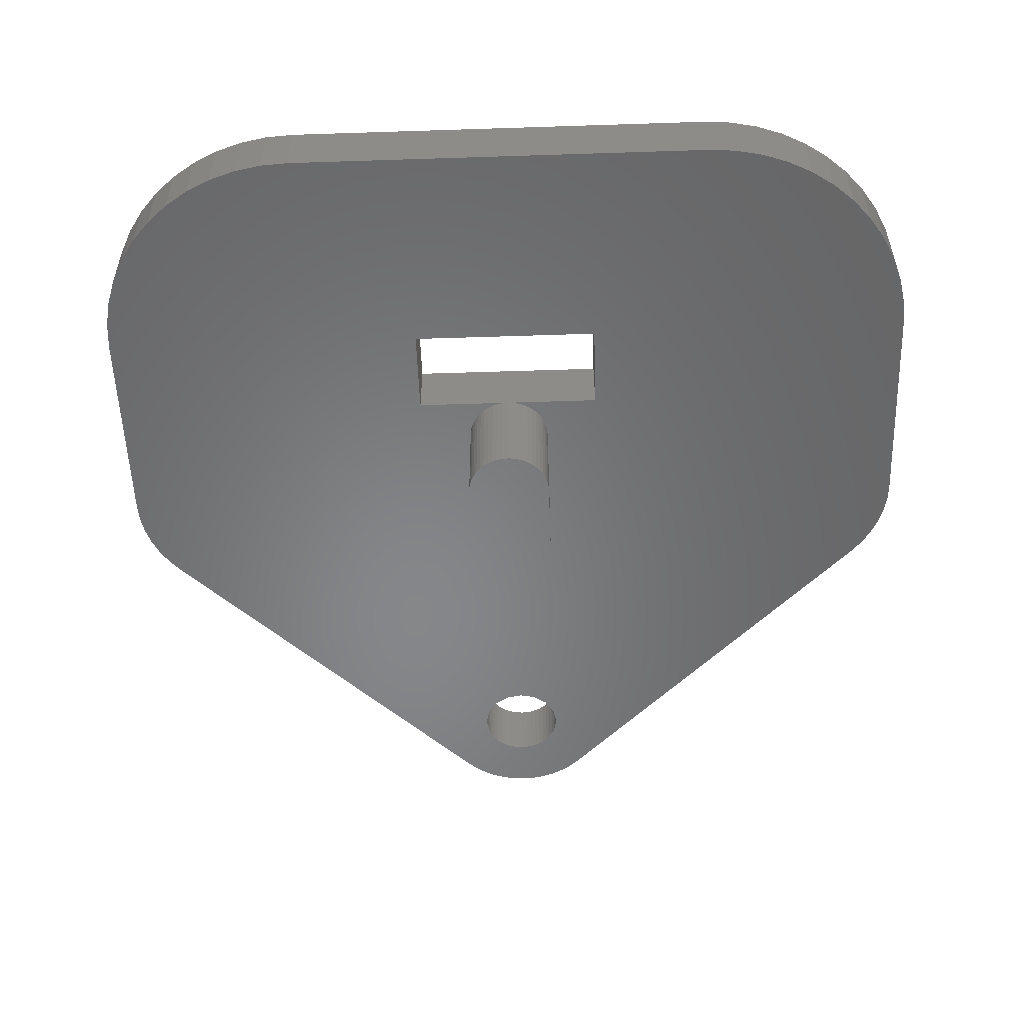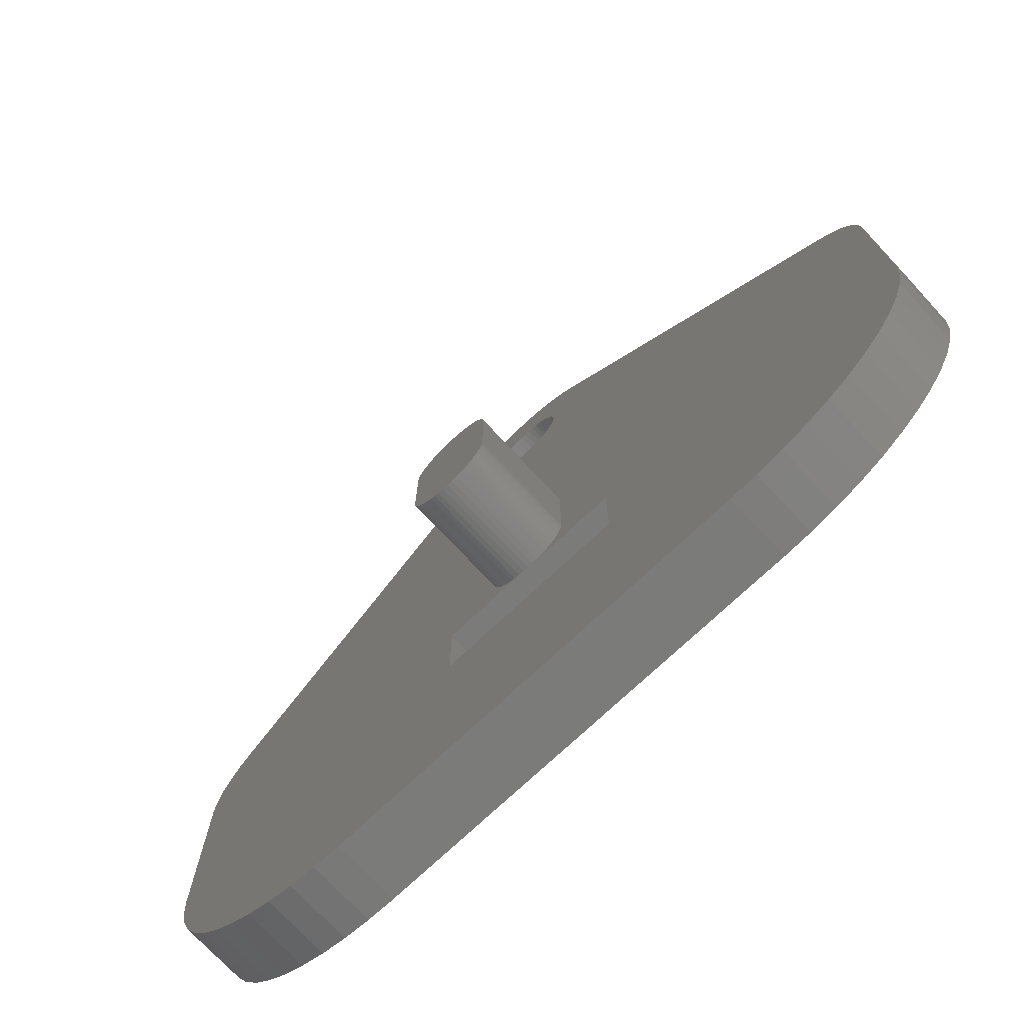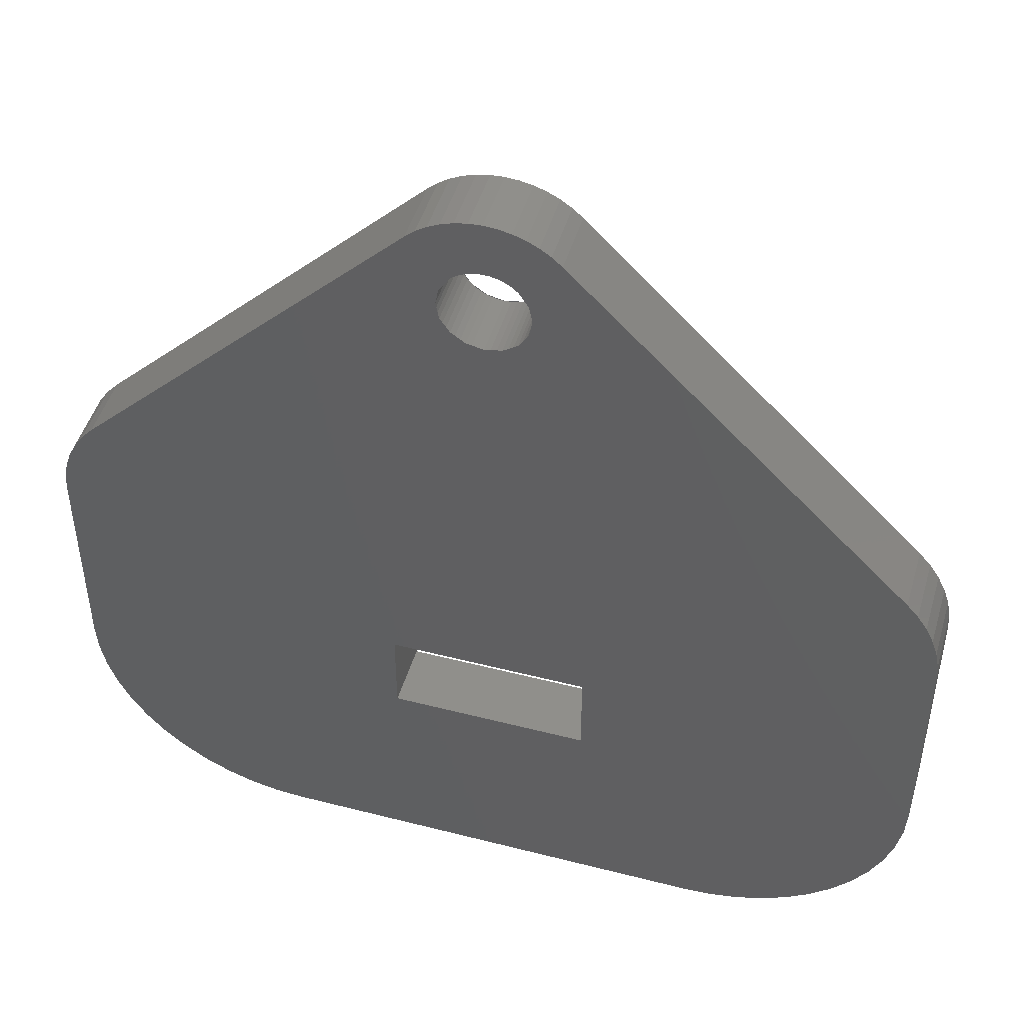
<metadata>
{"format":"stl","ext":"stl","renderer":"f3d","projection":"perspective","resolution":1024,"background":"white","views":[{"elev":-53.6,"azim":-178.0,"up":"+Y"},{"elev":-74.5,"azim":43.2,"up":"+Z"},{"elev":47.4,"azim":-163.8,"up":"+Z"}]}
</metadata>
<code>
# stl→obj: 369 verts, 610 faces
v 0 0 -14.4
v 0 1.2 -14.4
v 4 1.2 -14.4
v 4 0 -14.4
v 4 1.2 -10.4
v 4 0 -10.4
v 4.522 1.2 -14.37
v 5.035 1.2 -14.26
v 5.531 1.2 -14.1
v 6 1.2 -13.86
v 6.435 1.2 -13.57
v 6.828 1.2 -13.23
v 7.174 1.2 -12.84
v 7.464 1.2 -12.4
v 7.696 1.2 -11.93
v 7.864 1.2 -11.44
v 7.966 1.2 -10.92
v 8 1.2 -10.4
v 4.522 0 -14.37
v 5.035 0 -14.26
v 5.531 0 -14.1
v 6 0 -13.86
v 6.435 0 -13.57
v 6.828 0 -13.23
v 7.174 0 -12.84
v 7.464 0 -12.4
v 7.696 0 -11.93
v 7.864 0 -11.44
v 7.966 0 -10.92
v 8 0 -10.4
v 8 0 -6.4
v 5.6 0 -6.4
v 5.6 1.2 -6.4
v 8 1.2 -6.4
v 7.979 0 -6.087
v 7.918 0 -5.779
v 7.817 0 -5.481
v 7.678 0 -5.2
v 7.504 0 -4.939
v 7.297 0 -4.703
v 7.979 1.2 -6.087
v 7.918 1.2 -5.779
v 7.817 1.2 -5.481
v 7.678 1.2 -5.2
v 7.504 1.2 -4.939
v 7.297 1.2 -4.703
v 1.273 1.2 1.273
v 1.273 0 1.273
v 0.2349 1.2 1.784
v 0 0 1.8
v 0.2349 0 1.784
v 0 1.2 1.8
v 0.4658 1.2 1.739
v 0.4658 0 1.739
v 0.6889 1.2 1.663
v 0.6889 0 1.663
v 0.9 1.2 1.559
v 0.9 0 1.559
v 1.096 1.2 1.428
v 1.096 0 1.428
v 0 1.2 0.8
v 0 1.2 1.6
v 0.2088 1.2 1.586
v 0.1044 1.2 0.7931
v 0.4141 1.2 1.545
v 0.207 1.2 0.7727
v 0.6123 1.2 1.478
v 0.3062 1.2 0.7391
v 0.8 1.2 1.386
v 0.4 1.2 0.6928
v 0.9741 1.2 1.269
v 0.487 1.2 0.6347
v 1.131 1.2 1.131
v 0.5657 1.2 0.5657
v 1.131 1.2 0
v 0 1.2 -1.131
v 0 1.2 -8.8
v 0.5657 0 0.5657
v 1.131 0 0
v 0 0 -1.131
v 0 0 -8.8
v -4 1.2 -14.4
v -4 0 -14.4
v -4 1.2 -10.4
v -4 0 -10.4
v -4.522 1.2 -14.37
v -5.035 1.2 -14.26
v -5.531 1.2 -14.1
v -6 1.2 -13.86
v -6.435 1.2 -13.57
v -6.828 1.2 -13.23
v -7.174 1.2 -12.84
v -7.464 1.2 -12.4
v -7.696 1.2 -11.93
v -7.864 1.2 -11.44
v -7.966 1.2 -10.92
v -8 1.2 -10.4
v -4.522 0 -14.37
v -5.035 0 -14.26
v -5.531 0 -14.1
v -6 0 -13.86
v -6.435 0 -13.57
v -6.828 0 -13.23
v -7.174 0 -12.84
v -7.464 0 -12.4
v -7.696 0 -11.93
v -7.864 0 -11.44
v -7.966 0 -10.92
v -8 0 -10.4
v -8 0 -6.4
v -5.6 0 -6.4
v -8 1.2 -6.4
v -5.6 1.2 -6.4
v -7.979 0 -6.087
v -7.918 0 -5.779
v -7.817 0 -5.481
v -7.678 0 -5.2
v -7.504 0 -4.939
v -7.297 0 -4.703
v -7.979 1.2 -6.087
v -7.918 1.2 -5.779
v -7.817 1.2 -5.481
v -7.678 1.2 -5.2
v -7.504 1.2 -4.939
v -7.297 1.2 -4.703
v -1.273 1.2 1.273
v -1.273 0 1.273
v -0.2349 1.2 1.784
v -0.2349 0 1.784
v -0.4658 1.2 1.739
v -0.4658 0 1.739
v -0.6889 1.2 1.663
v -0.6889 0 1.663
v -0.9 1.2 1.559
v -0.9 0 1.559
v -1.096 1.2 1.428
v -1.096 0 1.428
v -0.2088 1.2 1.586
v -0.1044 1.2 0.7931
v -0.4141 1.2 1.545
v -0.207 1.2 0.7727
v -0.6123 1.2 1.478
v -0.3062 1.2 0.7391
v -0.8 1.2 1.386
v -0.4 1.2 0.6928
v -0.9741 1.2 1.269
v -0.487 1.2 0.6347
v -1.131 1.2 1.131
v -0.5657 1.2 0.5657
v -1.131 1.2 0
v -1.131 0 0
v -0.5657 0 0.5657
v -0.7391 1.2 0.3061
v -0.8 1.2 0
v -0.7391 1.2 -0.3061
v -0.5657 1.2 -0.5657
v -0.3061 1.2 -0.7391
v 0 1.2 -0.8
v 0.3061 1.2 -0.7391
v 0.5657 1.2 -0.5657
v 0.7391 1.2 -0.3061
v 0.8 1.2 0
v 0.7391 1.2 0.3061
v -0.7391 0 0.3061
v -0.8 0 0
v -0.7391 0 -0.3061
v -0.5657 0 -0.5657
v -0.3061 0 -0.7391
v 0 0 -0.8
v 0.3061 0 -0.7391
v 0.5657 0 -0.5657
v 0.7391 0 -0.3061
v 0.8 0 0
v 0.7391 0 0.3061
v 0 0 0.8
v 0.2088 0 1.586
v 0 0 1.6
v 0.1044 0 0.7931
v 0.4141 0 1.545
v 0.207 0 0.7727
v 0.6123 0 1.478
v 0.3062 0 0.7391
v 0.8 0 1.386
v 0.4 0 0.6928
v 0.9741 0 1.269
v 0.487 0 0.6347
v 1.131 0 1.131
v -0.2088 0 1.586
v -0.1044 0 0.7931
v -0.4141 0 1.545
v -0.207 0 0.7727
v -0.6123 0 1.478
v -0.3062 0 0.7391
v -0.8 0 1.386
v -0.4 0 0.6928
v -0.9741 0 1.269
v -0.487 0 0.6347
v -1.131 0 1.131
v 0.1044 0 -0.7931
v 0.1044 1.2 -0.7931
v 0.207 0 -0.7727
v 0.207 1.2 -0.7727
v 0.3062 0 -0.7391
v 0.3062 1.2 -0.7391
v 0.4 0 -0.6928
v 0.4 1.2 -0.6928
v 0.487 0 -0.6347
v 0.487 1.2 -0.6347
v 0.6347 0 -0.487
v 0.6347 1.2 -0.487
v 0.6928 0 -0.4
v 0.6928 1.2 -0.4
v 0.7391 0 -0.3062
v 0.7391 1.2 -0.3062
v 0.7727 0 -0.207
v 0.7727 1.2 -0.207
v 0.7931 0 -0.1044
v 0.7931 1.2 -0.1044
v 0.7931 0 0.1044
v 0.7931 1.2 0.1044
v 0.7727 0 0.207
v 0.7727 1.2 0.207
v 0.7391 0 0.3062
v 0.7391 1.2 0.3062
v 0.6928 0 0.4
v 0.6928 1.2 0.4
v 0.6347 0 0.487
v 0.6347 1.2 0.487
v -0.6347 0 0.487
v -0.6347 1.2 0.487
v -0.6928 0 0.4
v -0.6928 1.2 0.4
v -0.7391 0 0.3062
v -0.7391 1.2 0.3062
v -0.7727 0 0.207
v -0.7727 1.2 0.207
v -0.7931 0 0.1044
v -0.7931 1.2 0.1044
v -0.7931 0 -0.1044
v -0.7931 1.2 -0.1044
v -0.7727 0 -0.207
v -0.7727 1.2 -0.207
v -0.7391 0 -0.3062
v -0.7391 1.2 -0.3062
v -0.6928 0 -0.4
v -0.6928 1.2 -0.4
v -0.6347 0 -0.487
v -0.6347 1.2 -0.487
v -0.487 0 -0.6347
v -0.487 1.2 -0.6347
v -0.4 0 -0.6928
v -0.4 1.2 -0.6928
v -0.3062 0 -0.7391
v -0.3062 1.2 -0.7391
v -0.207 0 -0.7727
v -0.207 1.2 -0.7727
v -0.1044 0 -0.7931
v -0.1044 1.2 -0.7931
v 0 -2 -6.4
v 0.8 -2 -6.4
v 0.7931 -2 -6.296
v 0.7727 -2 -6.193
v 0.7391 -2 -6.094
v 0.6928 -2 -6
v 0.6347 -2 -5.913
v 0.5657 -2 -5.834
v 0.487 -2 -5.765
v 0.4 -2 -5.707
v 0.3062 -2 -5.661
v 0.207 -2 -5.627
v 0.1044 -2 -5.607
v 0 -2 -5.6
v -0.1044 -2 -5.607
v -0.207 -2 -5.627
v -0.3062 -2 -5.661
v -0.4 -2 -5.707
v -0.487 -2 -5.765
v -0.5657 -2 -5.834
v -0.6347 -2 -5.913
v -0.6928 -2 -6
v -0.7391 -2 -6.094
v -0.7727 -2 -6.193
v -0.7931 -2 -6.296
v -0.8 -2 -6.4
v 0.8 0 -6.4
v 0.7931 0 -6.296
v 0.7727 0 -6.193
v 0.7391 0 -6.094
v 0.6928 0 -6
v 0.6347 0 -5.913
v 0.5657 0 -5.834
v 0.487 0 -5.765
v 0.4 0 -5.707
v 0.3062 0 -5.661
v 0.207 0 -5.627
v 0.1044 0 -5.607
v 0 0 -5.6
v -0.1044 0 -5.607
v -0.207 0 -5.627
v -0.3062 0 -5.661
v -0.4 0 -5.707
v -0.487 0 -5.765
v -0.5657 0 -5.834
v -0.6347 0 -5.913
v -0.6928 0 -6
v -0.7391 0 -6.094
v -0.7727 0 -6.193
v -0.7931 0 -6.296
v -0.8 0 -6.4
v 0 -2 -8
v -0.8 -2 -8
v -0.7931 -2 -8.104
v -0.7727 -2 -8.207
v -0.7391 -2 -8.306
v -0.6928 -2 -8.4
v -0.6347 -2 -8.487
v -0.5657 -2 -8.566
v -0.487 -2 -8.635
v -0.4 -2 -8.693
v -0.3062 -2 -8.739
v -0.207 -2 -8.773
v -0.1044 -2 -8.793
v 0 -2 -8.8
v 0.1044 -2 -8.793
v 0.207 -2 -8.773
v 0.3062 -2 -8.739
v 0.4 -2 -8.693
v 0.487 -2 -8.635
v 0.5657 -2 -8.566
v 0.6347 -2 -8.487
v 0.6928 -2 -8.4
v 0.7391 -2 -8.306
v 0.7727 -2 -8.207
v 0.7931 -2 -8.104
v 0.8 -2 -8
v -0.8 0 -8
v -0.7931 0 -8.104
v -0.7727 0 -8.207
v -0.7391 0 -8.306
v -0.6928 0 -8.4
v -0.6347 0 -8.487
v -0.5657 0 -8.566
v -0.487 0 -8.635
v -0.4 0 -8.693
v -0.3062 0 -8.739
v -0.207 0 -8.773
v -0.1044 0 -8.793
v 0.1044 0 -8.793
v 0.207 0 -8.773
v 0.3062 0 -8.739
v 0.4 0 -8.693
v 0.487 0 -8.635
v 0.5657 0 -8.566
v 0.6347 0 -8.487
v 0.6928 0 -8.4
v 0.7391 0 -8.306
v 0.7727 0 -8.207
v 0.7931 0 -8.104
v 0.8 0 -8
v -1.8 1.2 -8.8
v -1.8 0 -8.8
v 1.8 1.2 -8.8
v 1.8 0 -8.8
v 1.8 1.2 -10.4
v 1.8 0 -10.4
v -1.8 1.2 -10.4
v -1.8 0 -10.4
v 0 1.2 -10.4
v 0 0 -10.4
f 1 2 3
f 3 4 1
f 2 5 3
f 6 1 4
f 5 7 3
f 5 8 7
f 5 9 8
f 5 10 9
f 5 11 10
f 5 12 11
f 5 13 12
f 5 14 13
f 5 15 14
f 5 16 15
f 5 17 16
f 5 18 17
f 19 4 3
f 3 7 19
f 20 19 7
f 7 8 20
f 21 20 8
f 8 9 21
f 22 21 9
f 9 10 22
f 23 22 10
f 10 11 23
f 24 23 11
f 11 12 24
f 25 24 12
f 12 13 25
f 26 25 13
f 13 14 26
f 27 26 14
f 14 15 27
f 28 27 15
f 15 16 28
f 29 28 16
f 16 17 29
f 30 29 17
f 17 18 30
f 6 4 19
f 6 19 20
f 6 20 21
f 6 21 22
f 6 22 23
f 6 23 24
f 6 24 25
f 6 25 26
f 6 26 27
f 6 27 28
f 6 28 29
f 6 29 30
f 31 32 6
f 6 30 31
f 5 33 34
f 34 18 5
f 34 31 30
f 30 18 34
f 32 31 35
f 35 36 32
f 32 36 37
f 37 38 32
f 32 38 39
f 39 40 32
f 35 34 41
f 34 35 31
f 36 41 42
f 41 36 35
f 37 42 43
f 42 37 36
f 38 43 44
f 43 38 37
f 39 44 45
f 44 39 38
f 40 45 46
f 45 40 39
f 33 41 34
f 41 33 42
f 33 43 42
f 43 33 44
f 33 45 44
f 45 33 46
f 47 48 40
f 40 46 47
f 49 50 51
f 50 49 52
f 53 51 54
f 51 53 49
f 55 54 56
f 54 55 53
f 57 56 58
f 56 57 55
f 59 58 60
f 58 59 57
f 47 60 48
f 60 47 59
f 61 62 63
f 63 64 61
f 64 63 65
f 65 66 64
f 66 65 67
f 67 68 66
f 68 67 69
f 69 70 68
f 70 69 71
f 71 72 70
f 72 71 73
f 73 74 72
f 62 52 49
f 49 63 62
f 63 49 53
f 53 65 63
f 65 53 55
f 55 67 65
f 67 55 57
f 57 69 67
f 69 57 59
f 59 71 69
f 71 59 47
f 47 73 71
f 75 74 47
f 47 46 75
f 75 46 33
f 33 76 75
f 77 76 33
f 48 78 79
f 79 40 48
f 32 40 79
f 79 80 32
f 80 81 32
f 1 82 2
f 82 1 83
f 2 82 84
f 85 83 1
f 84 86 82
f 84 87 86
f 84 88 87
f 84 89 88
f 84 90 89
f 84 91 90
f 84 92 91
f 84 93 92
f 84 94 93
f 84 95 94
f 84 96 95
f 84 97 96
f 98 82 83
f 82 98 86
f 99 86 98
f 86 99 87
f 100 87 99
f 87 100 88
f 101 88 100
f 88 101 89
f 102 89 101
f 89 102 90
f 103 90 102
f 90 103 91
f 104 91 103
f 91 104 92
f 105 92 104
f 92 105 93
f 106 93 105
f 93 106 94
f 107 94 106
f 94 107 95
f 108 95 107
f 95 108 96
f 109 96 108
f 96 109 97
f 85 98 83
f 85 99 98
f 85 100 99
f 85 101 100
f 85 102 101
f 85 103 102
f 85 104 103
f 85 105 104
f 85 106 105
f 85 107 106
f 85 108 107
f 85 109 108
f 110 85 111
f 85 110 109
f 84 112 113
f 112 84 97
f 112 109 110
f 109 112 97
f 111 114 110
f 114 111 115
f 111 116 115
f 116 111 117
f 111 118 117
f 118 111 119
f 114 112 120
f 112 114 110
f 115 120 121
f 120 115 114
f 116 121 122
f 121 116 115
f 117 122 123
f 122 117 116
f 118 123 124
f 123 118 117
f 119 124 125
f 124 119 118
f 113 120 112
f 120 113 121
f 113 122 121
f 122 113 123
f 113 124 123
f 124 113 125
f 126 119 127
f 119 126 125
f 128 50 129
f 50 128 52
f 130 129 131
f 129 130 128
f 132 131 133
f 131 132 130
f 134 133 135
f 133 134 132
f 136 135 137
f 135 136 134
f 126 137 127
f 137 126 136
f 61 138 62
f 138 61 139
f 139 140 138
f 140 139 141
f 141 142 140
f 142 141 143
f 143 144 142
f 144 143 145
f 145 146 144
f 146 145 147
f 147 148 146
f 148 147 149
f 62 128 52
f 128 62 138
f 138 130 128
f 130 138 140
f 140 132 130
f 132 140 142
f 142 134 132
f 134 142 144
f 144 136 134
f 136 144 146
f 146 126 136
f 126 146 148
f 150 126 149
f 126 150 125
f 150 113 125
f 113 150 76
f 77 113 76
f 127 151 152
f 151 127 119
f 111 151 119
f 151 111 80
f 80 111 81
f 153 150 149
f 154 150 153
f 155 150 154
f 156 150 155
f 157 76 156
f 158 76 157
f 159 76 158
f 160 76 159
f 161 75 160
f 162 75 161
f 163 75 162
f 74 75 163
f 164 152 151
f 165 164 151
f 166 165 151
f 167 166 151
f 168 167 80
f 169 168 80
f 170 169 80
f 171 170 80
f 172 171 79
f 173 172 79
f 174 173 79
f 78 174 79
f 175 176 177
f 176 175 178
f 178 179 176
f 179 178 180
f 180 181 179
f 181 180 182
f 182 183 181
f 183 182 184
f 184 185 183
f 185 184 186
f 186 187 185
f 187 186 78
f 177 51 50
f 51 177 176
f 176 54 51
f 54 176 179
f 179 56 54
f 56 179 181
f 181 58 56
f 58 181 183
f 183 60 58
f 60 183 185
f 185 48 60
f 48 185 187
f 175 177 188
f 188 189 175
f 189 188 190
f 190 191 189
f 191 190 192
f 192 193 191
f 193 192 194
f 194 195 193
f 195 194 196
f 196 197 195
f 197 196 198
f 198 152 197
f 177 50 129
f 129 188 177
f 188 129 131
f 131 190 188
f 190 131 133
f 133 192 190
f 192 133 135
f 135 194 192
f 194 135 137
f 137 196 194
f 196 137 127
f 127 198 196
f 199 158 169
f 158 199 200
f 201 200 199
f 200 201 202
f 203 202 201
f 202 203 204
f 205 204 203
f 204 205 206
f 207 206 205
f 206 207 208
f 171 208 207
f 208 171 160
f 209 160 171
f 160 209 210
f 211 210 209
f 210 211 212
f 213 212 211
f 212 213 214
f 215 214 213
f 214 215 216
f 217 216 215
f 216 217 218
f 173 218 217
f 218 173 162
f 219 162 173
f 162 219 220
f 221 220 219
f 220 221 222
f 223 222 221
f 222 223 224
f 225 224 223
f 224 225 226
f 227 226 225
f 226 227 228
f 78 228 227
f 228 78 74
f 186 74 78
f 74 186 72
f 184 72 186
f 72 184 70
f 182 70 184
f 70 182 68
f 180 68 182
f 68 180 66
f 178 66 180
f 66 178 64
f 175 64 178
f 64 175 61
f 189 61 175
f 61 189 139
f 191 139 189
f 139 191 141
f 193 141 191
f 141 193 143
f 195 143 193
f 143 195 145
f 197 145 195
f 145 197 147
f 152 147 197
f 147 152 149
f 229 149 152
f 149 229 230
f 231 230 229
f 230 231 232
f 233 232 231
f 232 233 234
f 235 234 233
f 234 235 236
f 237 236 235
f 236 237 238
f 165 238 237
f 238 165 154
f 239 154 165
f 154 239 240
f 241 240 239
f 240 241 242
f 243 242 241
f 242 243 244
f 245 244 243
f 244 245 246
f 247 246 245
f 246 247 248
f 167 248 247
f 248 167 156
f 249 156 167
f 156 249 250
f 251 250 249
f 250 251 252
f 253 252 251
f 252 253 254
f 255 254 253
f 254 255 256
f 257 256 255
f 256 257 258
f 169 258 257
f 258 169 158
f 259 260 261
f 259 261 262
f 259 262 263
f 259 263 264
f 259 264 265
f 259 265 266
f 259 266 267
f 259 267 268
f 259 268 269
f 259 269 270
f 259 270 271
f 259 271 272
f 259 272 273
f 259 273 274
f 259 274 275
f 259 275 276
f 259 276 277
f 259 277 278
f 259 278 279
f 259 279 280
f 259 280 281
f 259 281 282
f 259 282 283
f 259 283 284
f 261 260 285
f 285 286 261
f 262 261 286
f 286 287 262
f 263 262 287
f 287 288 263
f 264 263 288
f 288 289 264
f 265 264 289
f 289 290 265
f 266 265 290
f 290 291 266
f 267 266 291
f 291 292 267
f 268 267 292
f 292 293 268
f 269 268 293
f 293 294 269
f 270 269 294
f 294 295 270
f 271 270 295
f 295 296 271
f 272 271 296
f 296 297 272
f 273 272 297
f 297 298 273
f 274 273 298
f 298 299 274
f 275 274 299
f 299 300 275
f 276 275 300
f 300 301 276
f 277 276 301
f 301 302 277
f 278 277 302
f 302 303 278
f 279 278 303
f 303 304 279
f 280 279 304
f 304 305 280
f 281 280 305
f 305 306 281
f 282 281 306
f 306 307 282
f 283 282 307
f 307 308 283
f 284 283 308
f 308 309 284
f 310 311 312
f 310 312 313
f 310 313 314
f 310 314 315
f 310 315 316
f 310 316 317
f 310 317 318
f 310 318 319
f 310 319 320
f 310 320 321
f 310 321 322
f 310 322 323
f 310 323 324
f 310 324 325
f 310 325 326
f 310 326 327
f 310 327 328
f 310 328 329
f 310 329 330
f 310 330 331
f 310 331 332
f 310 332 333
f 310 333 334
f 310 334 335
f 312 311 336
f 336 337 312
f 313 312 337
f 337 338 313
f 314 313 338
f 338 339 314
f 315 314 339
f 339 340 315
f 316 315 340
f 340 341 316
f 317 316 341
f 341 342 317
f 318 317 342
f 342 343 318
f 319 318 343
f 343 344 319
f 320 319 344
f 344 345 320
f 321 320 345
f 345 346 321
f 322 321 346
f 346 347 322
f 323 322 347
f 347 81 323
f 324 323 81
f 81 348 324
f 325 324 348
f 348 349 325
f 326 325 349
f 349 350 326
f 327 326 350
f 350 351 327
f 328 327 351
f 351 352 328
f 329 328 352
f 352 353 329
f 330 329 353
f 353 354 330
f 331 330 354
f 354 355 331
f 332 331 355
f 355 356 332
f 333 332 356
f 356 357 333
f 334 333 357
f 357 358 334
f 335 334 358
f 358 359 335
f 284 311 335
f 335 260 284
f 335 359 285
f 285 260 335
f 284 309 336
f 336 311 284
f 113 77 360
f 81 111 361
f 362 77 33
f 81 363 32
f 5 364 362
f 362 33 5
f 363 365 6
f 6 32 363
f 366 84 113
f 113 360 366
f 111 85 367
f 367 361 111
f 2 364 5
f 365 1 6
f 84 366 2
f 367 85 1
f 368 364 2
f 365 369 1
f 366 368 2
f 369 367 1
f 367 360 361
f 360 367 366
f 361 77 81
f 77 361 360
f 366 369 368
f 369 366 367
f 363 364 365
f 364 363 362
f 365 368 369
f 368 365 364
f 362 81 77
f 81 362 363

</code>
